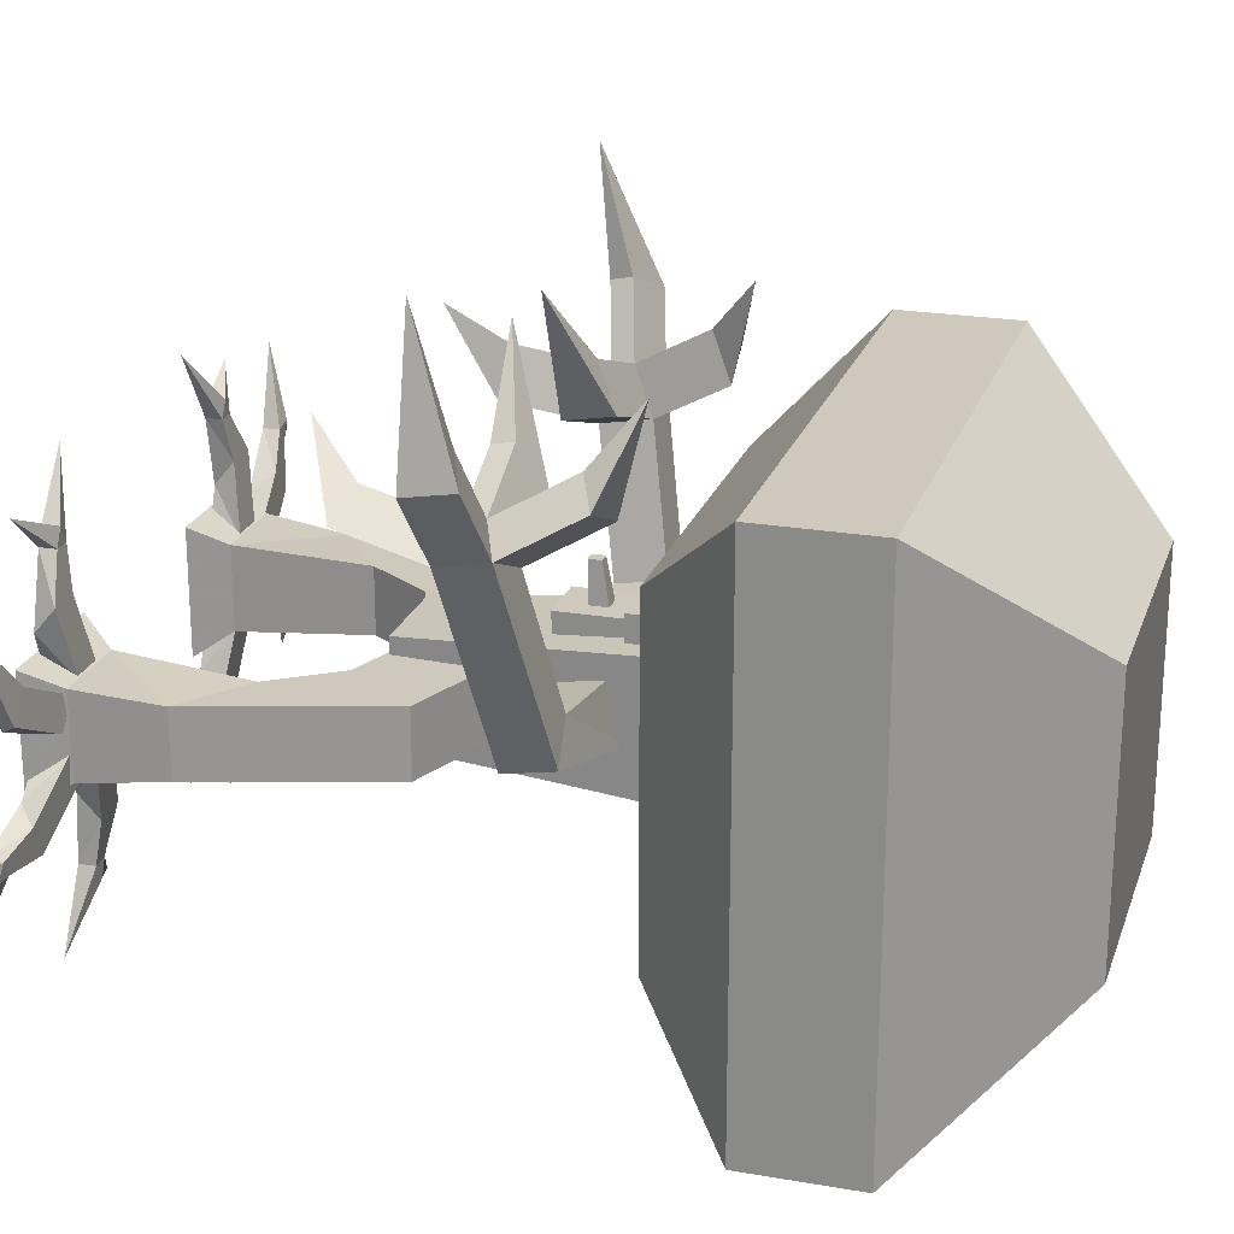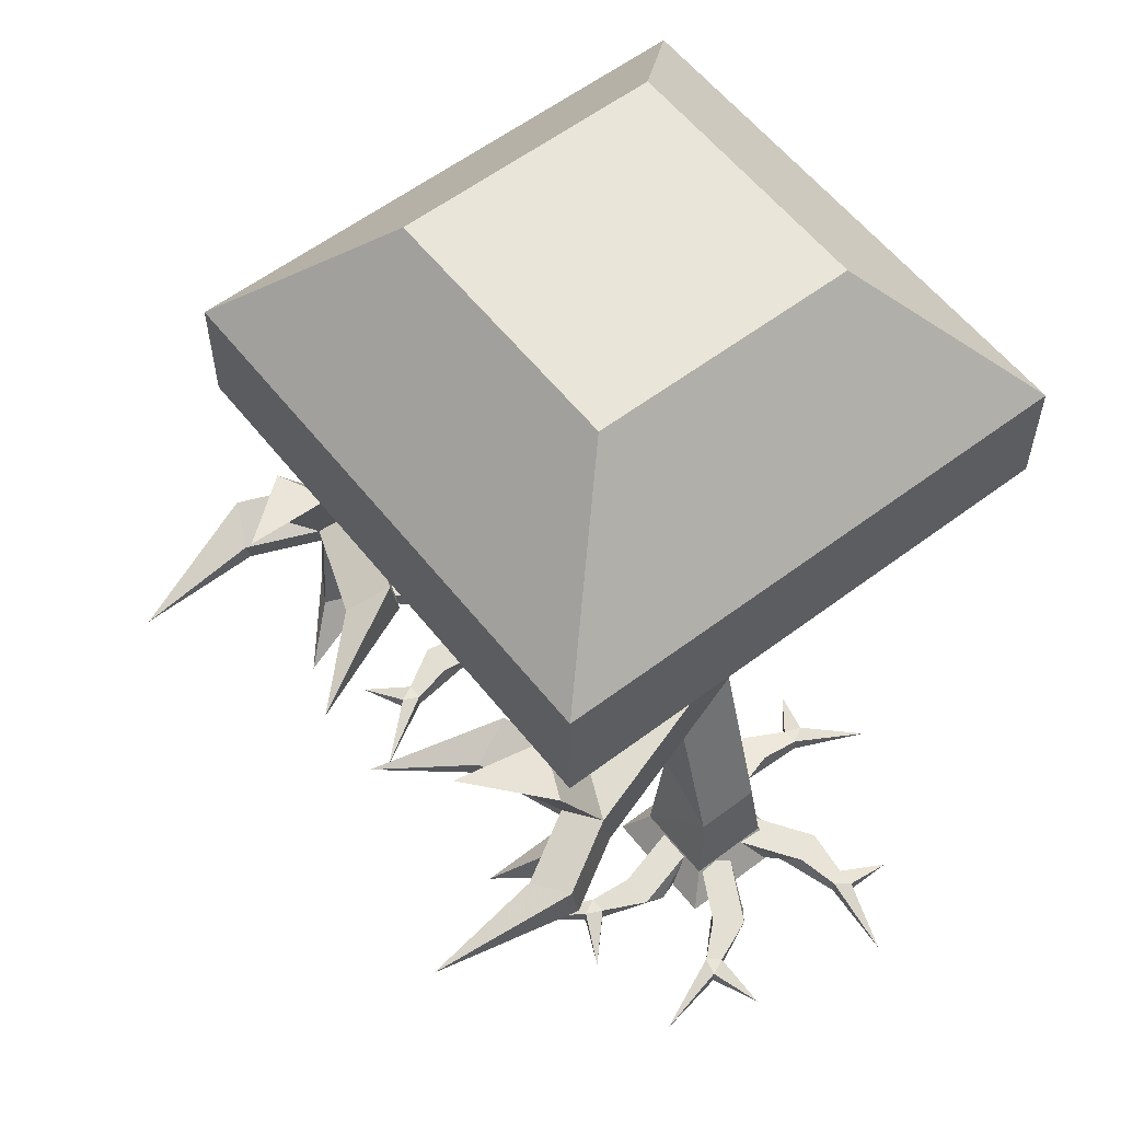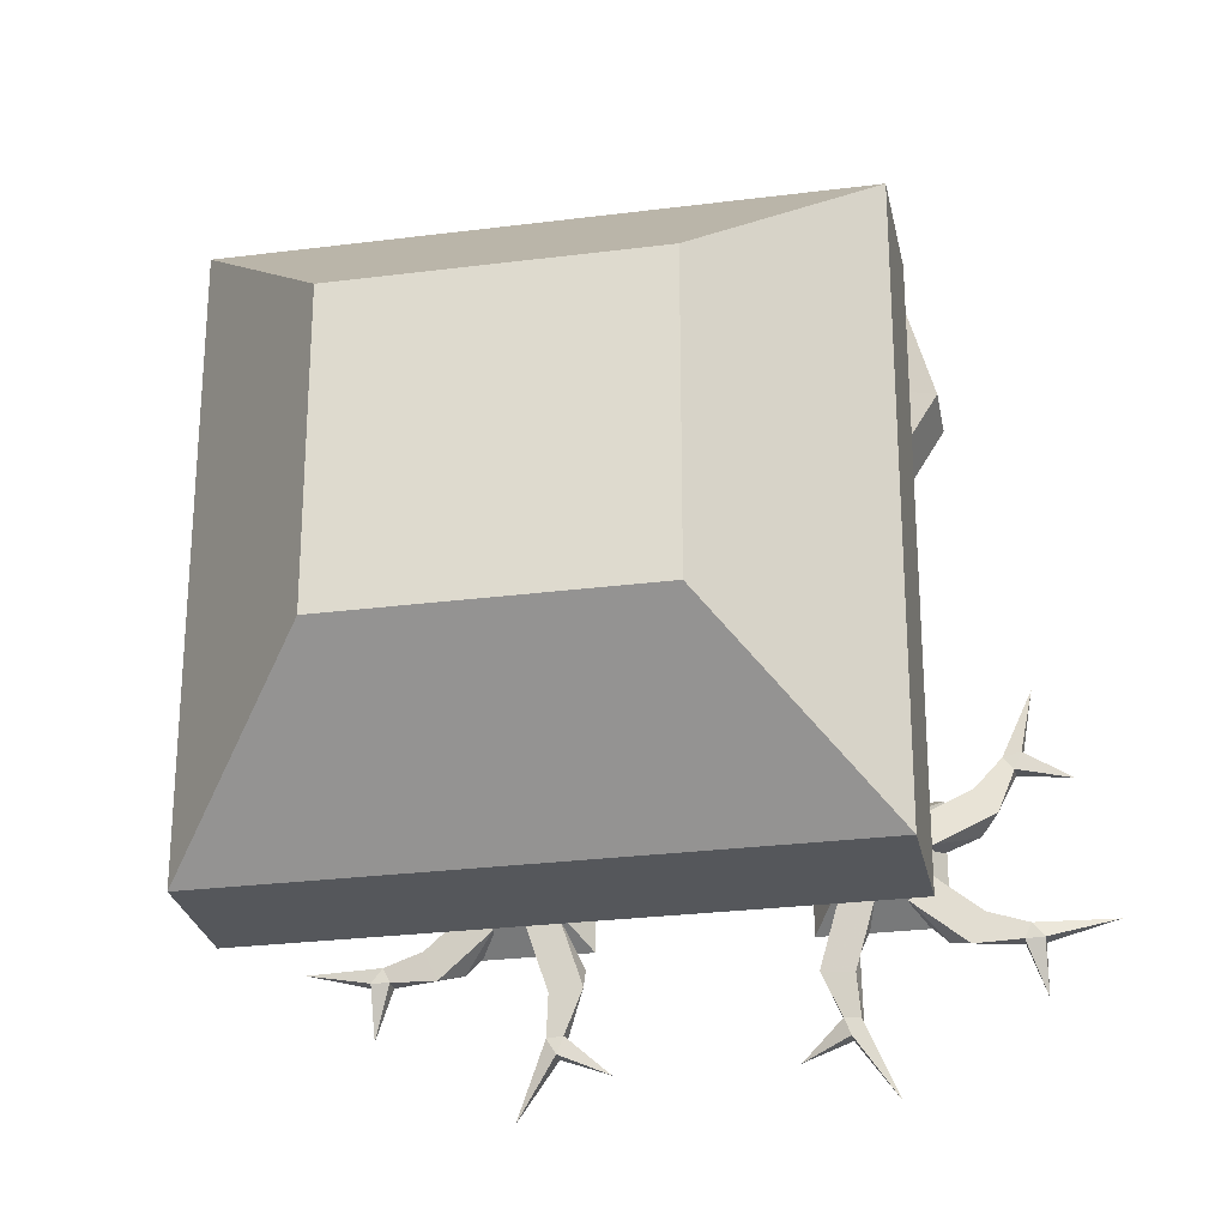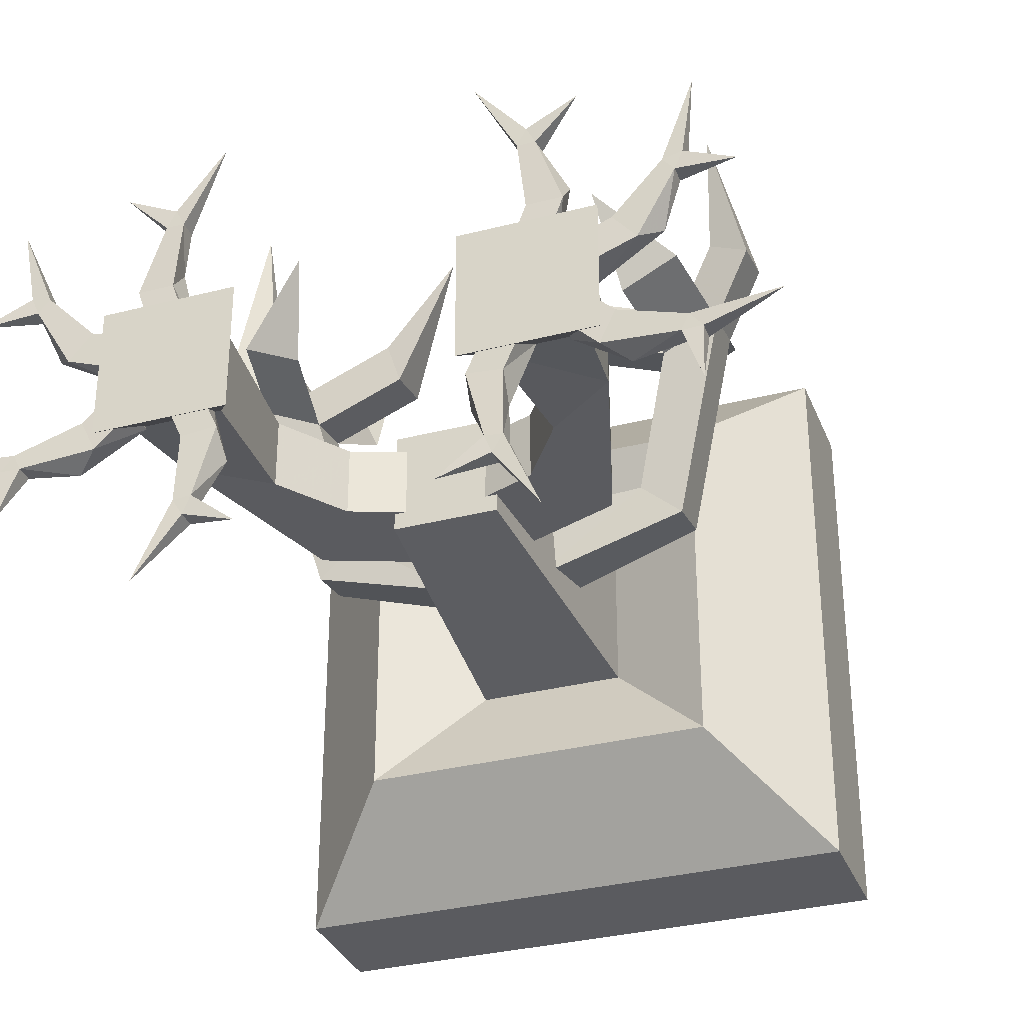
<metadata>
{"format":"obj","ext":"obj","renderer":"f3d","projection":"perspective","resolution":1024,"background":"white","views":[{"elev":22.5,"azim":106.6,"up":"+Z"},{"elev":58.2,"azim":52.0,"up":"+Y"},{"elev":-26.8,"azim":-168.7,"up":"+Z"},{"elev":-32.8,"azim":19.6,"up":"+Z"}]}
</metadata>
<code>
o RightArm
v -2.23 4.686 0.05344
v -1.77 4.619 0.4333
v -0.5 4.548 0.3164
v -0.5 4.684 -0.4518
v -2.23 5.277 0.1576
v -1.77 5.21 0.5374
v -0.5 5.316 0.4518
v -0.5 5.452 -0.3164
v -2.855 4.283 2.34
v -2.855 4.874 2.444
v -2.185 4.335 2.044
v -2.185 4.926 2.149
v -2.384 4.413 2.619
v -2.379 4.664 2.669
v -2.015 3.285 2.246
v -2.214 3.363 2.82
v -2.684 3.233 2.541
v -1.115 4.261 2.416
v -1.313 4.338 2.99
v -1.309 4.589 3.041
v -1.115 4.851 2.52
v -3.291 4.73 3.239
v -2.816 4.52 3.464
v -2.82 4.269 3.414
v -3.291 4.139 3.135
v -2.704 5.742 2.937
v -2.229 5.532 3.163
v -2.035 5.795 2.642
v -1.922 6.057 3.806
v -2.887 4.134 4.876
v -0.4475 4.281 3.985
v -1.829 2.768 3.324
f 26 28 29
f 28 27 29
f 27 26 29
f 25 22 30
f 24 25 30
f 23 24 30
f 22 23 30
f 21 18 31
f 20 21 31
f 19 20 31
f 18 19 31
f 15 17 32
f 17 16 32
f 16 15 32
f 10 12 28
f 10 28 26
f 12 14 28
f 14 27 28
f 14 10 27
f 10 26 27
f 9 10 22
f 9 22 25
f 13 9 24
f 9 25 24
f 14 13 24
f 14 24 23
f 10 14 22
f 14 23 22
f 12 11 21
f 11 18 21
f 14 12 21
f 14 21 20
f 13 14 19
f 14 20 19
f 11 13 19
f 11 19 18
f 11 9 17
f 11 17 15
f 9 13 17
f 13 16 17
f 13 11 16
f 11 15 16
f 2 1 11
f 1 9 11
f 5 6 12
f 5 12 10
f 6 2 12
f 2 11 12
f 1 5 9
f 5 10 9
f 5 1 4
f 5 4 8
f 3 7 8
f 3 8 4
f 2 6 3
f 6 7 3
f 5 8 6
f 8 7 6
f 1 2 4
f 2 3 4
o RightLeg
v -2.504 0.4 -0.504
v -2.504 0.4 0.504
v -1.496 0.4 0.504
v -1.496 0.4 -0.504
v -2.4 1.4 -0.4
v -2.4 1.4 0.4
v -1.6 2 0.4
v -1.6 2 -0.4
v -1.244 -0 0.756
v -1.244 -0 -0.756
v -2.756 -0 -0.756
v -2.756 -0 0.756
v -1.434 -0.03378 2.631
v -2.566 -0.03378 2.231
v -2 0.2 1.973
v -2 0 1.973
v -2.1 0.2 1.773
v -2.1 0 1.773
v -1.9 0.2 1.773
v -1.9 0 1.773
v -1.8 0.3876 0.4645
v -1.982 0.2732 1.273
v -2.382 0.2732 1.273
v -2.2 0.3876 0.4645
v -1.8 0.0276 0.4645
v -1.982 0.03165 0.9864
v -2.382 0.03165 0.9864
v -2.2 0.0276 0.4645
v -2.634 0.0276 0.07763
v -3.151 0.03165 0.2736
v -2.894 0.03165 0.58
v -2.377 0.0276 0.3841
v -2.634 0.3876 0.07763
v -3.371 0.2732 0.4579
v -3.113 0.2732 0.7643
v -2.377 0.3876 0.3841
v -3.444 0 1.149
v -3.444 0.2 1.149
v -3.572 0 0.9955
v -3.572 0.2 0.9955
v -3.661 0 1.201
v -3.661 0.2 1.201
v -4.222 -0.03378 0.9331
v -3.802 -0.03378 2.057
v -4.626 -0.03378 -0.7772
v -3.786 -0.03378 -1.633
v -3.791 0.2 -1.012
v -3.791 0 -1.012
v -3.568 0.2 -1.018
v -3.568 0 -1.018
v -3.652 0.2 -0.8366
v -3.652 0 -0.8366
v -2.508 0.3876 -0.1929
v -3.164 0.2732 -0.6998
v -2.995 0.2732 -1.062
v -2.339 0.3876 -0.5554
v -2.508 0.0276 -0.1929
v -2.904 0.03165 -0.5786
v -2.735 0.03165 -0.9411
v -2.339 0.0276 -0.5554
v -1.573 0.0276 -0.4698
v -1.346 0.03165 -0.9738
v -1.744 0.03165 -1.009
v -1.971 0.0276 -0.5046
v -1.573 0.3876 -0.4698
v -1.321 0.2732 -1.26
v -1.719 0.2732 -1.294
v -1.971 0.3876 -0.5046
v -1.757 0 -1.8
v -1.757 0.2 -1.8
v -1.558 0 -1.782
v -1.558 0.2 -1.782
v -1.64 0 -1.99
v -1.64 0.2 -1.99
v -1.054 -0.03378 -2.198
v -2.146 -0.03378 -2.695
v -1.728 3.629 -0.4
v -1.072 2.771 -0.4
v -1.072 2.771 0.4
v -1.728 3.629 0.4
v -0.397 4.147 -0.4
v -0.397 4.147 0.4
v -0.397 3.027 0.4
v -0.397 3.027 -0.4
f 33 37 34
f 34 38 35
f 35 39 40
f 37 33 36
f 35 36 42
f 36 33 43
f 33 34 43
f 34 35 41
f 43 44 41
f 60 58 57
f 60 59 58
f 56 54 55
f 56 53 54
f 56 55 59
f 60 56 59
f 58 53 57
f 58 54 53
f 56 57 53
f 56 60 57
f 54 52 51
f 54 58 52
f 55 49 50
f 59 55 50
f 54 51 49
f 55 54 49
f 58 50 52
f 58 59 50
f 52 45 51
f 47 45 48
f 51 45 47
f 48 45 52
f 50 49 46
f 48 50 46
f 49 47 46
f 47 48 46
f 49 51 47
f 52 50 48
f 69 71 73
f 72 70 74
f 74 73 75
f 72 74 75
f 73 71 75
f 71 72 75
f 73 76 69
f 70 76 74
f 74 76 73
f 69 76 70
f 63 62 71
f 63 71 69
f 66 67 72
f 67 70 72
f 62 66 71
f 66 72 71
f 67 63 69
f 67 69 70
f 65 61 64
f 65 64 68
f 63 67 68
f 63 68 64
f 61 65 62
f 65 66 62
f 65 68 67
f 65 67 66
f 61 62 63
f 61 63 64
f 92 90 89
f 92 91 90
f 88 86 87
f 88 85 86
f 88 87 91
f 92 88 91
f 90 85 89
f 90 86 85
f 88 89 85
f 88 92 89
f 86 84 83
f 86 90 84
f 87 81 82
f 91 87 82
f 86 83 81
f 87 86 81
f 90 82 84
f 90 91 82
f 84 77 83
f 79 77 80
f 83 77 79
f 80 77 84
f 82 81 78
f 80 82 78
f 81 79 78
f 79 80 78
f 81 83 79
f 84 82 80
f 101 103 105
f 104 102 106
f 106 105 107
f 104 106 107
f 105 103 107
f 103 104 107
f 105 108 101
f 102 108 106
f 106 108 105
f 101 108 102
f 95 94 103
f 95 103 101
f 98 99 104
f 99 102 104
f 94 98 103
f 98 104 103
f 99 95 101
f 99 101 102
f 97 93 96
f 97 96 100
f 95 99 100
f 95 100 96
f 93 97 94
f 97 98 94
f 97 100 99
f 97 99 98
f 93 94 95
f 93 95 96
f 37 40 109
f 40 39 111
f 39 38 112
f 38 37 109
f 112 109 113
f 111 112 115
f 110 111 115
f 109 110 116
f 113 116 114
f 34 44 43
f 38 39 35
f 36 35 40
f 40 37 36
f 41 35 42
f 42 36 43
f 44 34 41
f 42 43 41
f 40 110 109
f 110 40 111
f 111 39 112
f 112 38 109
f 114 112 113
f 112 114 115
f 116 110 115
f 113 109 116
f 37 38 34
f 116 115 114
o Head
v 0.48 5.402 0.6062
v 0.48 5.4 1.08
v -0.48 5.4 1.08
v -0.48 5.402 0.6062
v 0.48 5.878 0.6898
v 0.48 5.88 1.08
v -0.48 5.88 1.08
v -0.48 5.878 0.6898
v -0.336 5.4 0.9606
v -0.336 5.401 0.7237
v 0.336 5.401 0.7237
v 0.336 5.4 0.9606
v -0.336 4.608 0.9578
v 0.336 4.608 0.9578
v 0.336 4.609 0.6489
v -0.336 4.609 0.6489
v 0.1008 5.135 0.9596
v 0.1008 4.919 0.9588
v -0.1008 4.919 0.9588
v -0.1008 5.135 0.9596
v 0.07056 5.053 1.44
v -0.07056 5.053 1.44
v -0.07056 4.901 1.439
v 0.07056 4.901 1.439
f 121 124 122
f 117 121 118
f 118 122 119
f 119 123 124
f 121 117 124
f 119 120 125
f 120 117 127
f 117 118 128
f 118 119 125
f 127 128 130
f 126 127 131
f 125 126 129
f 131 130 129
f 130 128 134
f 129 130 134
f 125 129 135
f 128 125 136
f 133 136 138
f 136 135 138
f 135 134 140
f 134 133 137
f 137 138 139
f 124 123 122
f 121 122 118
f 117 120 124
f 120 119 124
f 120 126 125
f 126 120 127
f 127 117 128
f 128 118 125
f 131 127 130
f 132 126 131
f 126 132 129
f 132 131 129
f 128 133 134
f 135 129 134
f 136 125 135
f 133 128 136
f 137 133 138
f 135 139 138
f 139 135 140
f 140 134 137
f 140 137 139
f 122 123 119
o LeftLeg
v 2.504 0.4 -0.504
v 2.504 0.4 0.504
v 1.496 0.4 0.504
v 1.496 0.4 -0.504
v 2.4 1.4 -0.4
v 2.4 1.4 0.4
v 1.6 2 0.4
v 1.6 2 -0.4
v 1.244 -0 0.756
v 1.244 -0 -0.756
v 2.756 -0 -0.756
v 2.756 -0 0.756
v 1.434 -0.03378 2.631
v 2.566 -0.03378 2.231
v 2 0.2 1.973
v 2 0 1.973
v 2.1 0.2 1.773
v 2.1 0 1.773
v 1.9 0.2 1.773
v 1.9 0 1.773
v 1.8 0.3876 0.4645
v 1.982 0.2732 1.273
v 2.382 0.2732 1.273
v 2.2 0.3876 0.4645
v 1.8 0.0276 0.4645
v 1.982 0.03165 0.9864
v 2.382 0.03165 0.9864
v 2.2 0.0276 0.4645
v 2.634 0.0276 0.07763
v 3.151 0.03165 0.2736
v 2.894 0.03165 0.58
v 2.377 0.0276 0.3841
v 2.634 0.3876 0.07763
v 3.371 0.2732 0.4579
v 3.113 0.2732 0.7643
v 2.377 0.3876 0.3841
v 3.444 0 1.149
v 3.444 0.2 1.149
v 3.572 0 0.9955
v 3.572 0.2 0.9955
v 3.661 0 1.201
v 3.661 0.2 1.201
v 4.222 -0.03378 0.9331
v 3.802 -0.03378 2.057
v 4.626 -0.03378 -0.7772
v 3.786 -0.03378 -1.633
v 3.791 0.2 -1.012
v 3.791 0 -1.012
v 3.568 0.2 -1.018
v 3.568 0 -1.018
v 3.652 0.2 -0.8366
v 3.652 0 -0.8366
v 2.508 0.3876 -0.1929
v 3.164 0.2732 -0.6998
v 2.995 0.2732 -1.062
v 2.339 0.3876 -0.5554
v 2.508 0.0276 -0.1929
v 2.904 0.03165 -0.5786
v 2.735 0.03165 -0.9411
v 2.339 0.0276 -0.5554
v 1.573 0.0276 -0.4698
v 1.346 0.03165 -0.9738
v 1.744 0.03165 -1.009
v 1.971 0.0276 -0.5046
v 1.573 0.3876 -0.4698
v 1.321 0.2732 -1.26
v 1.719 0.2732 -1.294
v 1.971 0.3876 -0.5046
v 1.757 0 -1.8
v 1.757 0.2 -1.8
v 1.558 0 -1.782
v 1.558 0.2 -1.782
v 1.64 0 -1.99
v 1.64 0.2 -1.99
v 1.054 -0.03378 -2.198
v 2.146 -0.03378 -2.695
v 1.728 3.629 -0.4
v 1.072 2.771 -0.4
v 1.072 2.771 0.4
v 1.728 3.629 0.4
v 0.397 4.147 -0.4
v 0.397 4.147 0.4
v 0.397 3.027 0.4
v 0.397 3.027 -0.4
f 141 145 142
f 142 146 143
f 143 147 148
f 145 141 144
f 143 144 150
f 144 141 151
f 141 142 151
f 142 143 149
f 151 152 149
f 168 166 165
f 168 167 166
f 164 162 163
f 164 161 162
f 164 163 167
f 168 164 167
f 166 161 165
f 166 162 161
f 164 165 161
f 164 168 165
f 162 160 159
f 162 166 160
f 163 157 158
f 167 163 158
f 162 159 157
f 163 162 157
f 166 158 160
f 166 167 158
f 160 153 159
f 155 153 156
f 159 153 155
f 156 153 160
f 158 157 154
f 156 158 154
f 157 155 154
f 155 156 154
f 157 159 155
f 160 158 156
f 177 179 181
f 180 178 182
f 182 181 183
f 180 182 183
f 181 179 183
f 179 180 183
f 181 184 177
f 178 184 182
f 182 184 181
f 177 184 178
f 171 170 179
f 171 179 177
f 174 175 180
f 175 178 180
f 170 174 179
f 174 180 179
f 175 171 177
f 175 177 178
f 173 169 172
f 173 172 176
f 171 175 176
f 171 176 172
f 169 173 170
f 173 174 170
f 173 176 175
f 173 175 174
f 169 170 171
f 169 171 172
f 200 198 197
f 200 199 198
f 196 194 195
f 196 193 194
f 196 195 199
f 200 196 199
f 198 193 197
f 198 194 193
f 196 197 193
f 196 200 197
f 194 192 191
f 194 198 192
f 195 189 190
f 199 195 190
f 194 191 189
f 195 194 189
f 198 190 192
f 198 199 190
f 192 185 191
f 187 185 188
f 191 185 187
f 188 185 192
f 190 189 186
f 188 190 186
f 189 187 186
f 187 188 186
f 189 191 187
f 192 190 188
f 209 211 213
f 212 210 214
f 214 213 215
f 212 214 215
f 213 211 215
f 211 212 215
f 213 216 209
f 210 216 214
f 214 216 213
f 209 216 210
f 203 202 211
f 203 211 209
f 206 207 212
f 207 210 212
f 202 206 211
f 206 212 211
f 207 203 209
f 207 209 210
f 205 201 204
f 205 204 208
f 203 207 208
f 203 208 204
f 201 205 202
f 205 206 202
f 205 208 207
f 205 207 206
f 201 202 203
f 201 203 204
f 145 148 217
f 148 147 219
f 147 146 220
f 146 145 217
f 220 217 221
f 219 220 223
f 218 219 223
f 217 218 224
f 221 224 222
f 142 152 151
f 146 147 143
f 144 143 148
f 148 145 144
f 149 143 150
f 150 144 151
f 152 142 149
f 150 151 149
f 148 218 217
f 218 148 219
f 219 147 220
f 220 146 217
f 222 220 221
f 220 222 223
f 224 218 223
f 221 217 224
f 145 146 142
f 224 223 222
o Body
v 0.6 3 -0.6
v 0.6 3 0.6
v -0.6 3 0.6
v -0.6 3 -0.6
v 0.84 6.6 -0.84
v 0.84 6.6 0.84
v -0.84 6.6 0.84
v -0.84 6.6 -0.84
v 2.016 6 -2.016
v -2.016 6 -2.016
v -2.016 6 2.016
v 2.016 6 2.016
v 3.226 7.2 -3.226
v 3.226 7.2 3.226
v -3.226 7.2 3.226
v -3.226 7.2 -3.226
v 3.226 8.6 -3.226
v -3.226 8.6 -3.226
v -3.226 8.6 3.226
v 3.226 8.6 3.226
v 1.613 10.4 -1.613
v 1.613 10.4 1.613
v -1.613 10.4 1.613
v -1.613 10.4 -1.613
f 225 226 227
f 225 229 226
f 226 230 231
f 227 231 232
f 229 225 228
f 229 232 234
f 232 231 235
f 231 230 236
f 230 229 236
f 236 233 238
f 235 236 238
f 234 235 239
f 233 234 240
f 237 240 242
f 240 239 243
f 239 238 244
f 238 237 241
f 244 241 246
f 243 244 247
f 242 243 248
f 241 242 248
f 245 248 247
f 228 225 227
f 229 233 236
f 227 226 231
f 228 227 232
f 232 229 228
f 233 229 234
f 234 232 235
f 235 231 236
f 244 246 247
f 239 235 238
f 240 234 239
f 237 233 240
f 241 237 242
f 242 240 243
f 243 239 244
f 244 238 241
f 233 237 238
f 229 230 226
f 241 245 246
f 245 241 248
f 246 245 247
f 243 247 248
o LeftArm
v 2.23 4.686 0.05344
v 1.77 4.619 0.4333
v 0.5 4.548 0.3164
v 0.5 4.684 -0.4518
v 2.23 5.277 0.1576
v 1.77 5.21 0.5374
v 0.5 5.316 0.4518
v 0.5 5.452 -0.3164
v 2.855 4.283 2.34
v 2.855 4.874 2.444
v 2.185 4.335 2.044
v 2.185 4.926 2.149
v 2.384 4.413 2.619
v 2.379 4.664 2.669
v 2.015 3.285 2.246
v 2.214 3.363 2.82
v 2.684 3.233 2.541
v 1.115 4.261 2.416
v 1.313 4.338 2.99
v 1.309 4.589 3.041
v 1.115 4.851 2.52
v 3.291 4.73 3.239
v 2.816 4.52 3.464
v 2.82 4.269 3.414
v 3.291 4.139 3.135
v 2.704 5.742 2.937
v 2.229 5.532 3.163
v 2.035 5.795 2.642
v 1.922 6.057 3.806
v 2.887 4.134 4.876
v 0.4475 4.281 3.985
v 1.829 2.768 3.324
f 274 276 277
f 276 275 277
f 275 274 277
f 273 270 278
f 272 273 278
f 271 272 278
f 270 271 278
f 269 266 279
f 268 269 279
f 267 268 279
f 266 267 279
f 263 265 280
f 265 264 280
f 264 263 280
f 258 260 276
f 258 276 274
f 260 262 276
f 262 275 276
f 262 258 275
f 258 274 275
f 257 258 270
f 257 270 273
f 261 257 272
f 257 273 272
f 262 261 272
f 262 272 271
f 258 262 270
f 262 271 270
f 260 259 269
f 259 266 269
f 262 260 269
f 262 269 268
f 261 262 267
f 262 268 267
f 259 261 267
f 259 267 266
f 259 257 265
f 259 265 263
f 257 261 265
f 261 264 265
f 261 259 264
f 259 263 264
f 250 249 259
f 249 257 259
f 253 254 260
f 253 260 258
f 254 250 260
f 250 259 260
f 249 253 257
f 253 258 257
f 253 249 252
f 253 252 256
f 251 255 256
f 251 256 252
f 250 254 251
f 254 255 251
f 253 256 254
f 256 255 254
f 249 250 252
f 250 251 252

</code>
